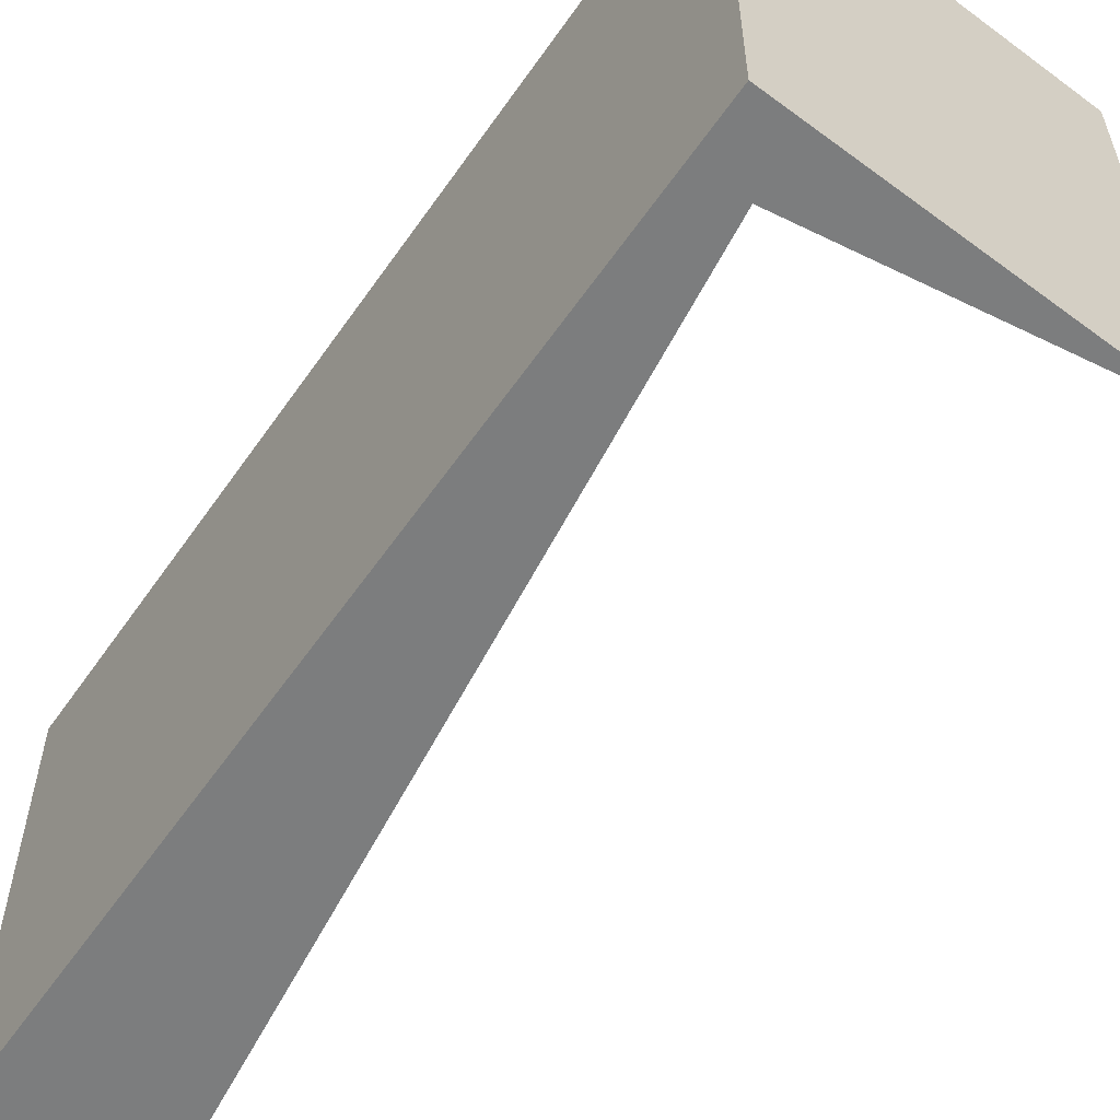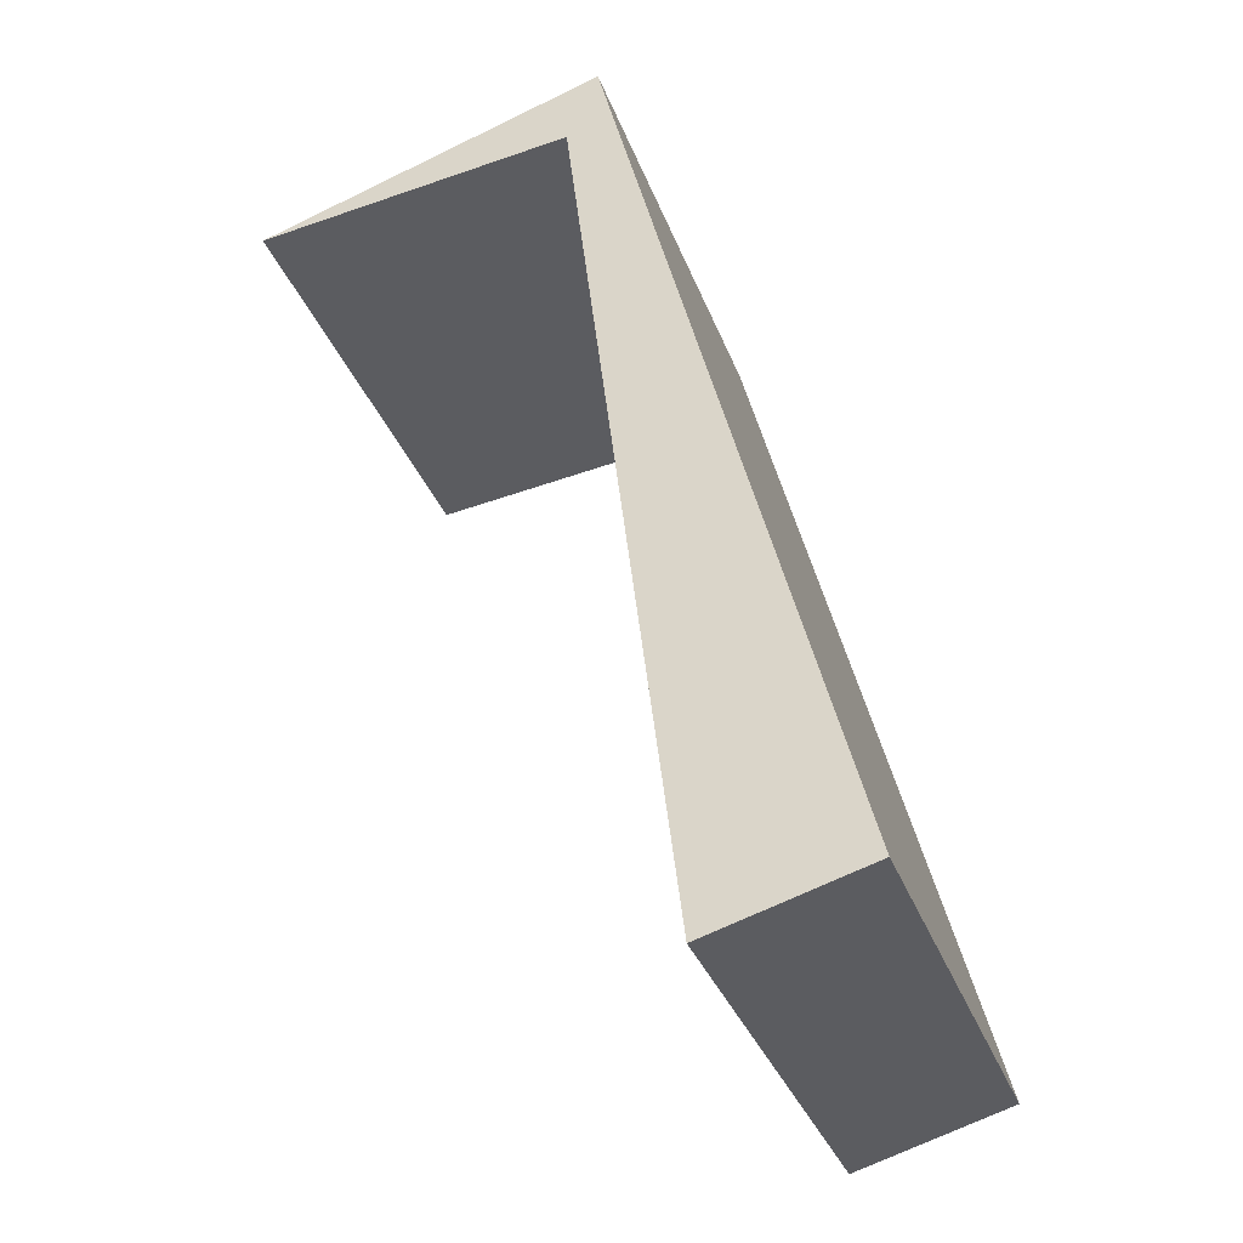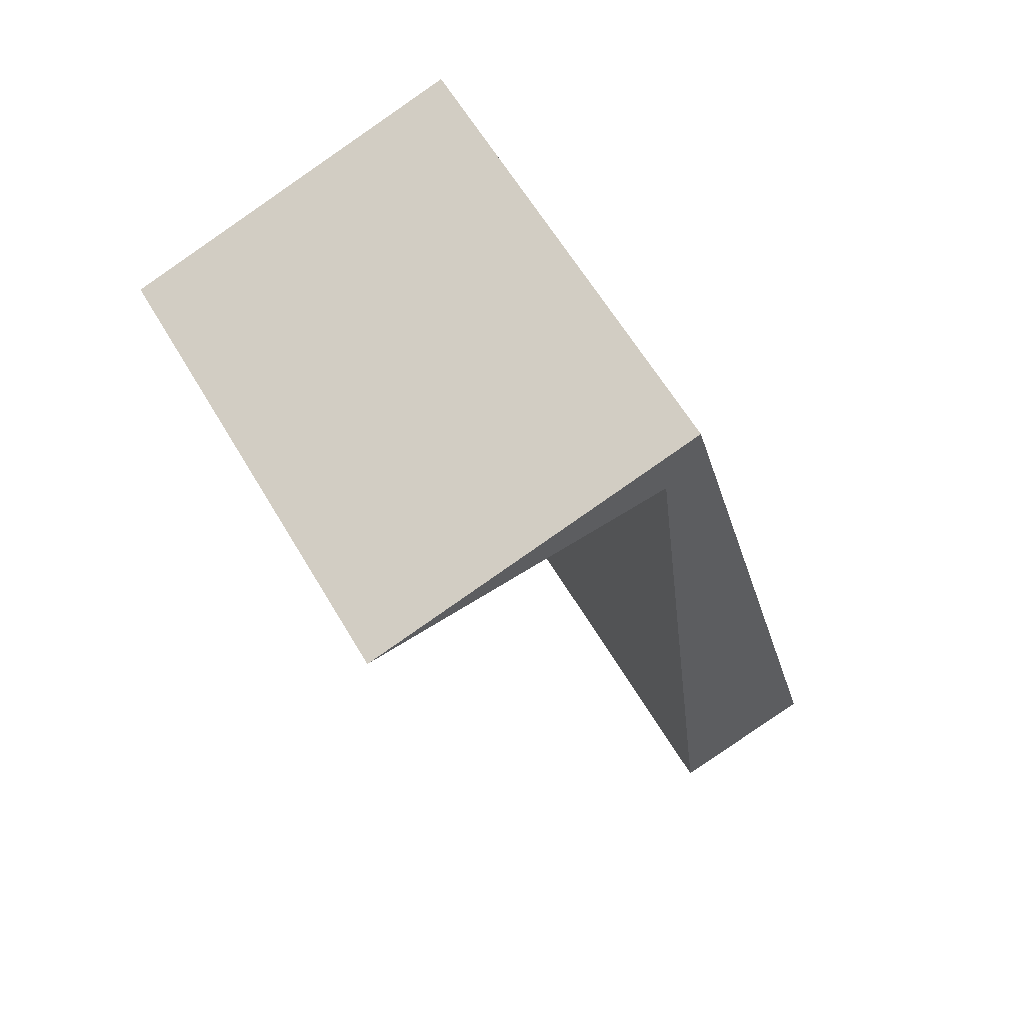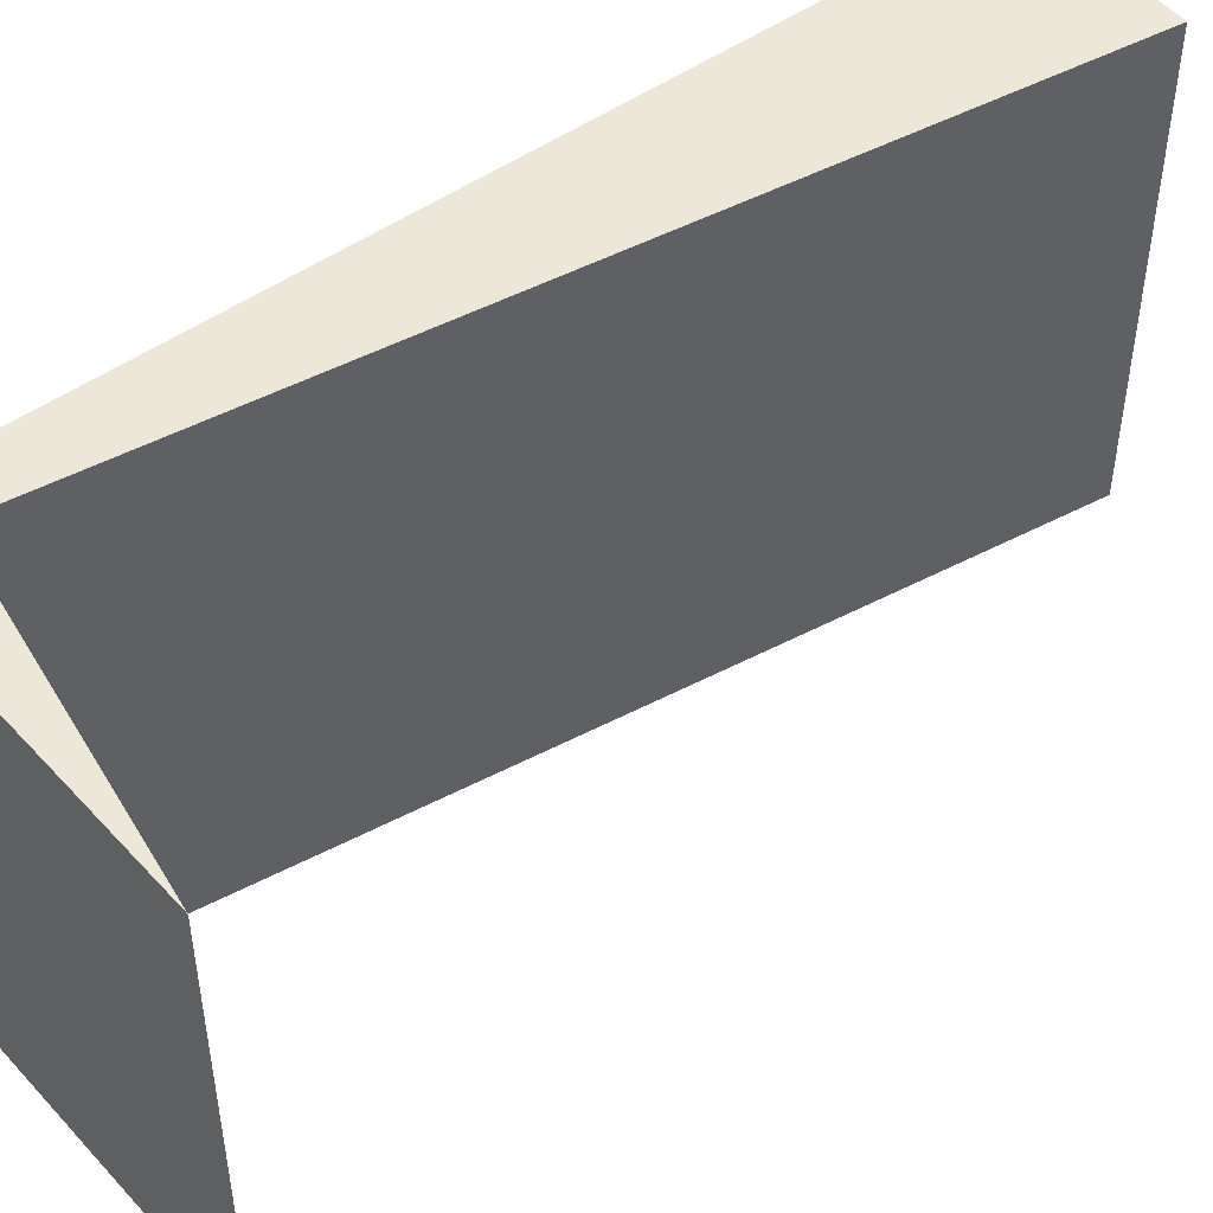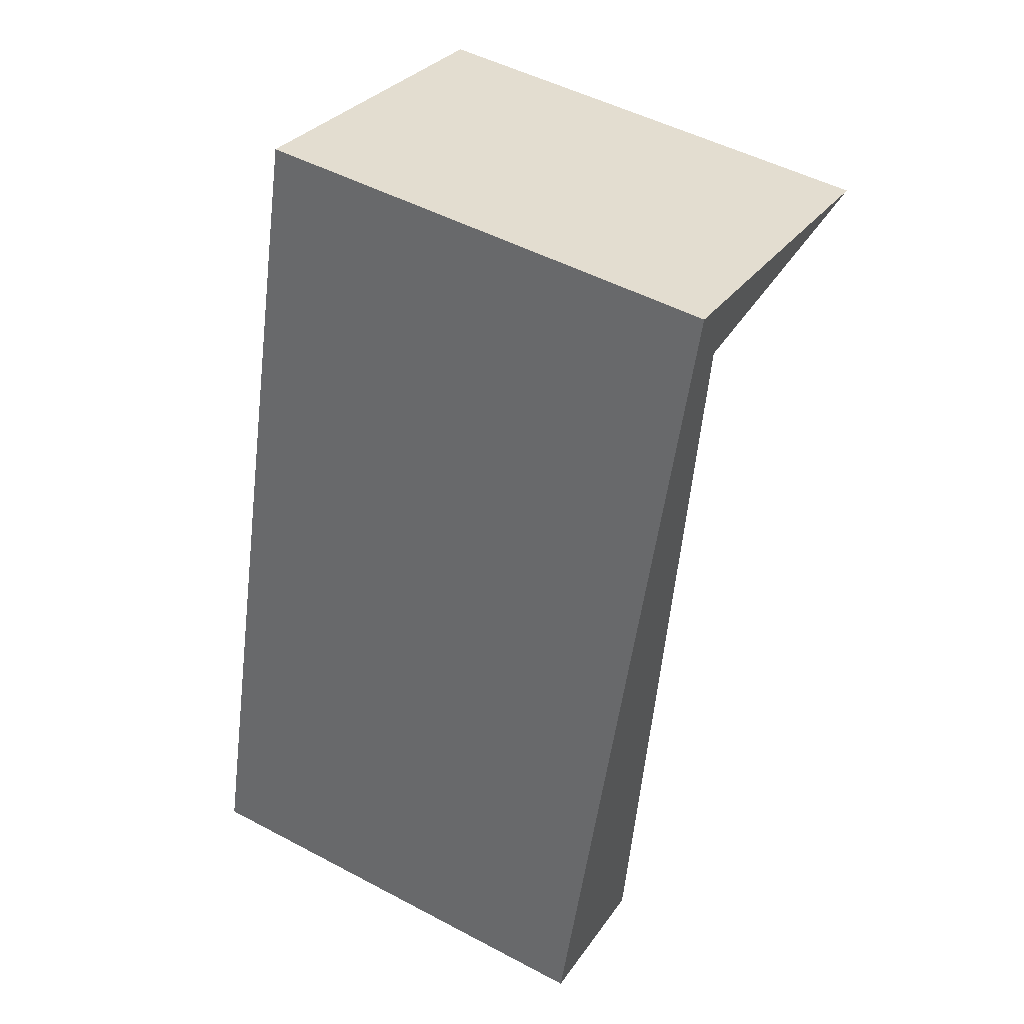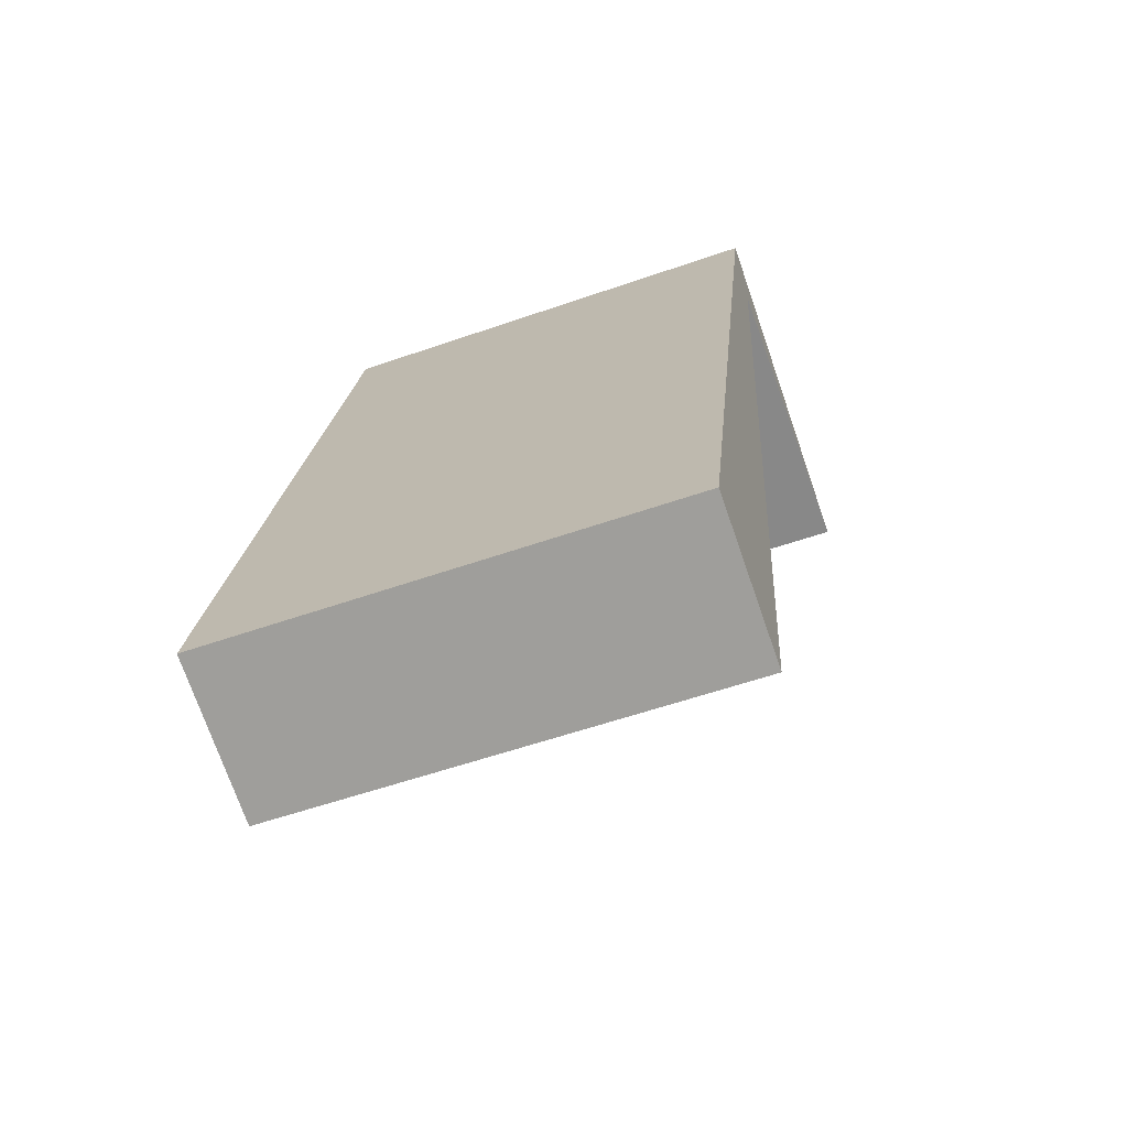
<metadata>
{"format":"obj","ext":"obj","renderer":"f3d","projection":"perspective","resolution":1024,"background":"white","views":[{"elev":-59.0,"azim":-20.1,"up":"+Y"},{"elev":-34.6,"azim":-160.9,"up":"+Z"},{"elev":61.9,"azim":149.5,"up":"+Z"},{"elev":50.2,"azim":67.0,"up":"+Y"},{"elev":50.1,"azim":-59.8,"up":"+Z"},{"elev":-56.8,"azim":-70.0,"up":"+Z"}]}
</metadata>
<code>
v  2.189 3.909 6.895
v  1.93 3.909 7.49
v  4.813 3.909 6.588
v  0 3.909 2.394e-16
v  1.305 3.909 -0.369
v  1.93 -4.586e-16 7.49
v  4.813 -4.034e-16 6.588
v  2.189 -4.222e-16 6.895
v  1.305 2.259e-17 -0.369
v  0 0 0
g defaultobject
f 1 2 3
f 2 1 4
f 4 1 5
f 6 3 2
f 3 6 7
f 7 1 3
f 1 7 8
f 9 4 5
f 4 9 10
f 8 5 1
f 5 8 9
f 10 2 4
f 2 10 6
f 10 8 6
f 8 10 9
f 7 6 8

</code>
